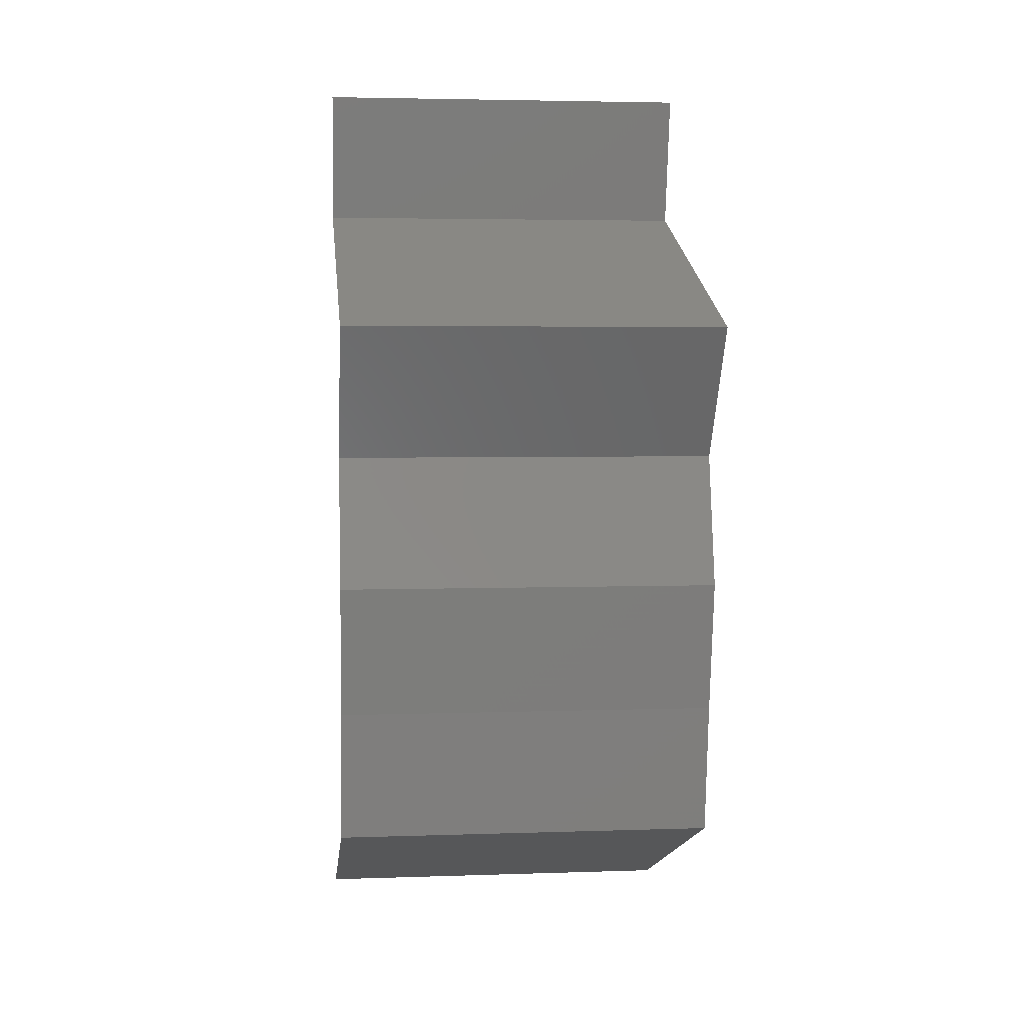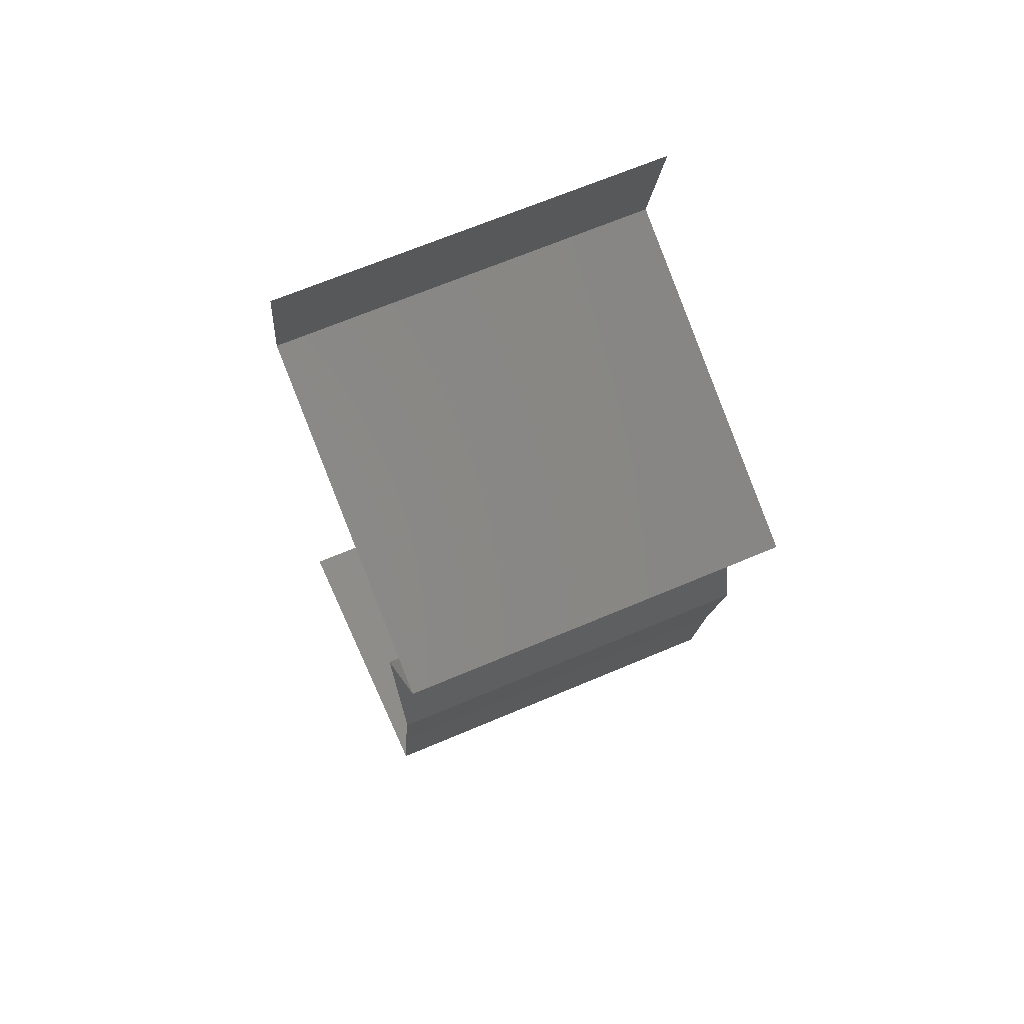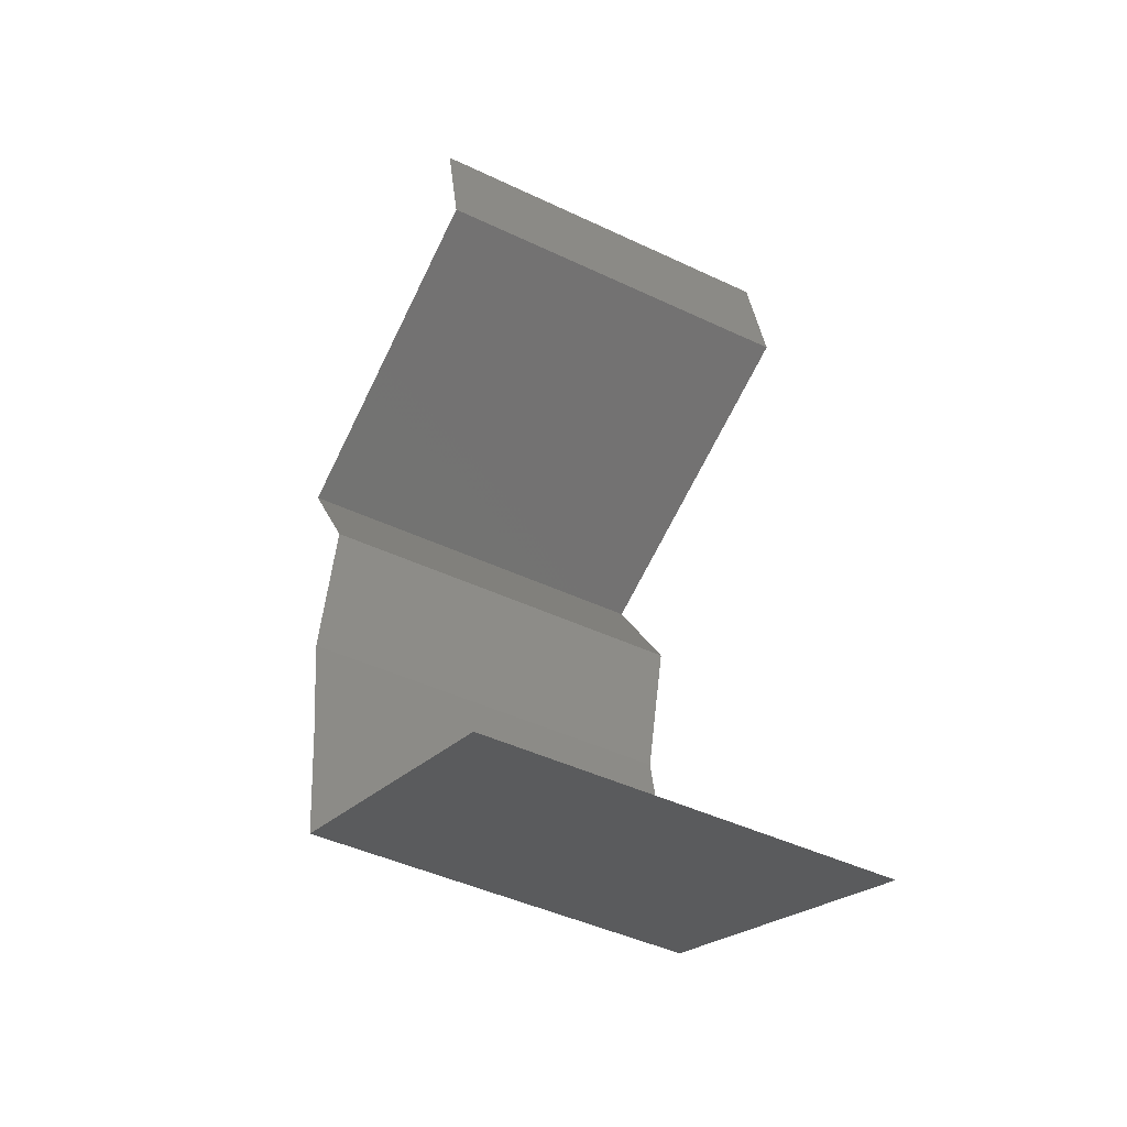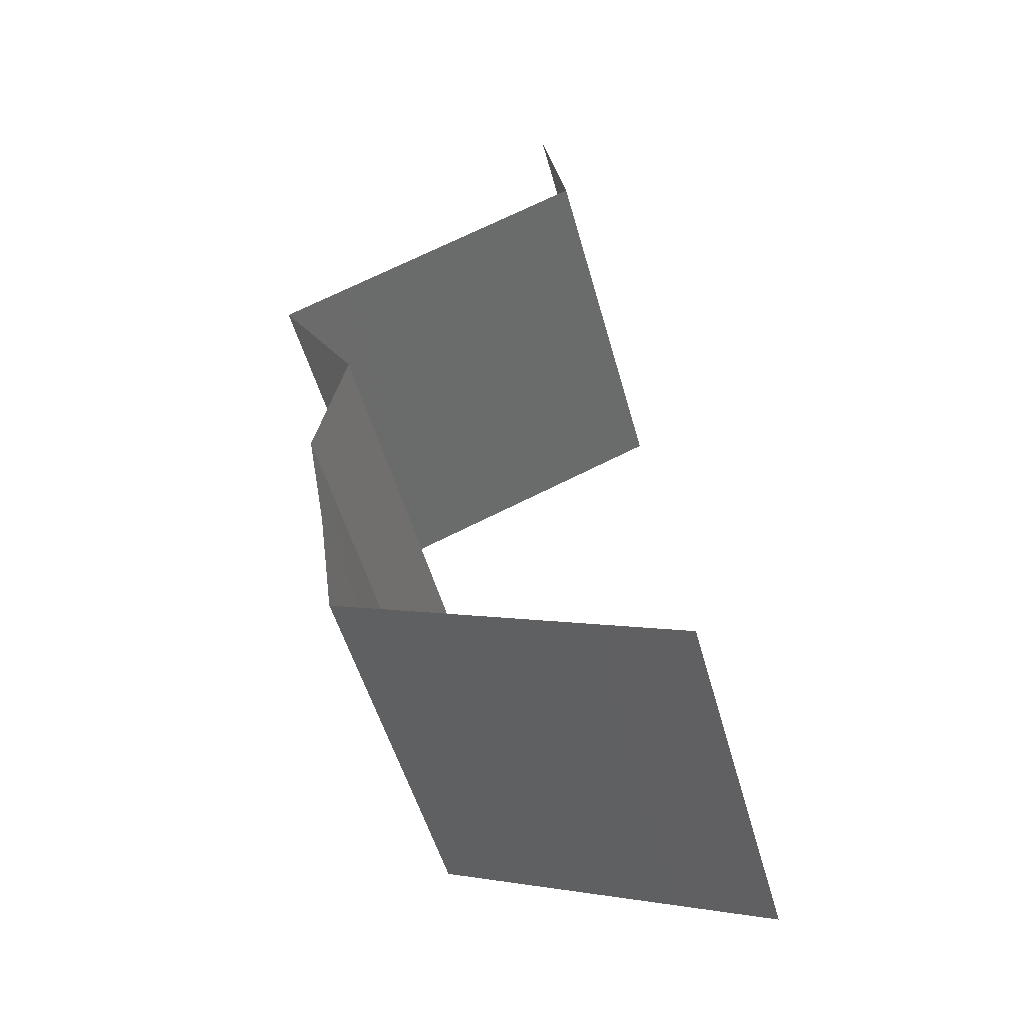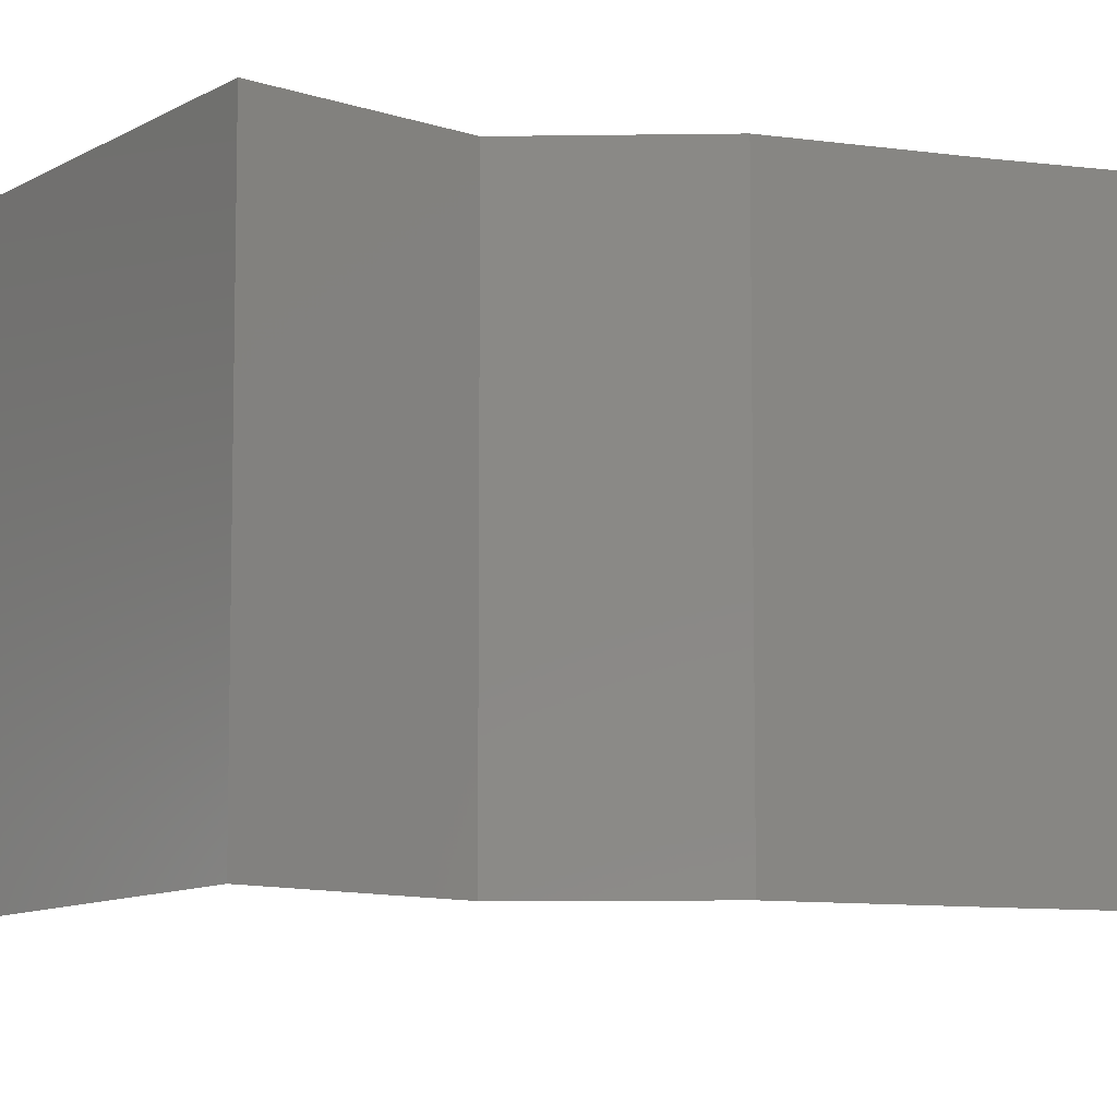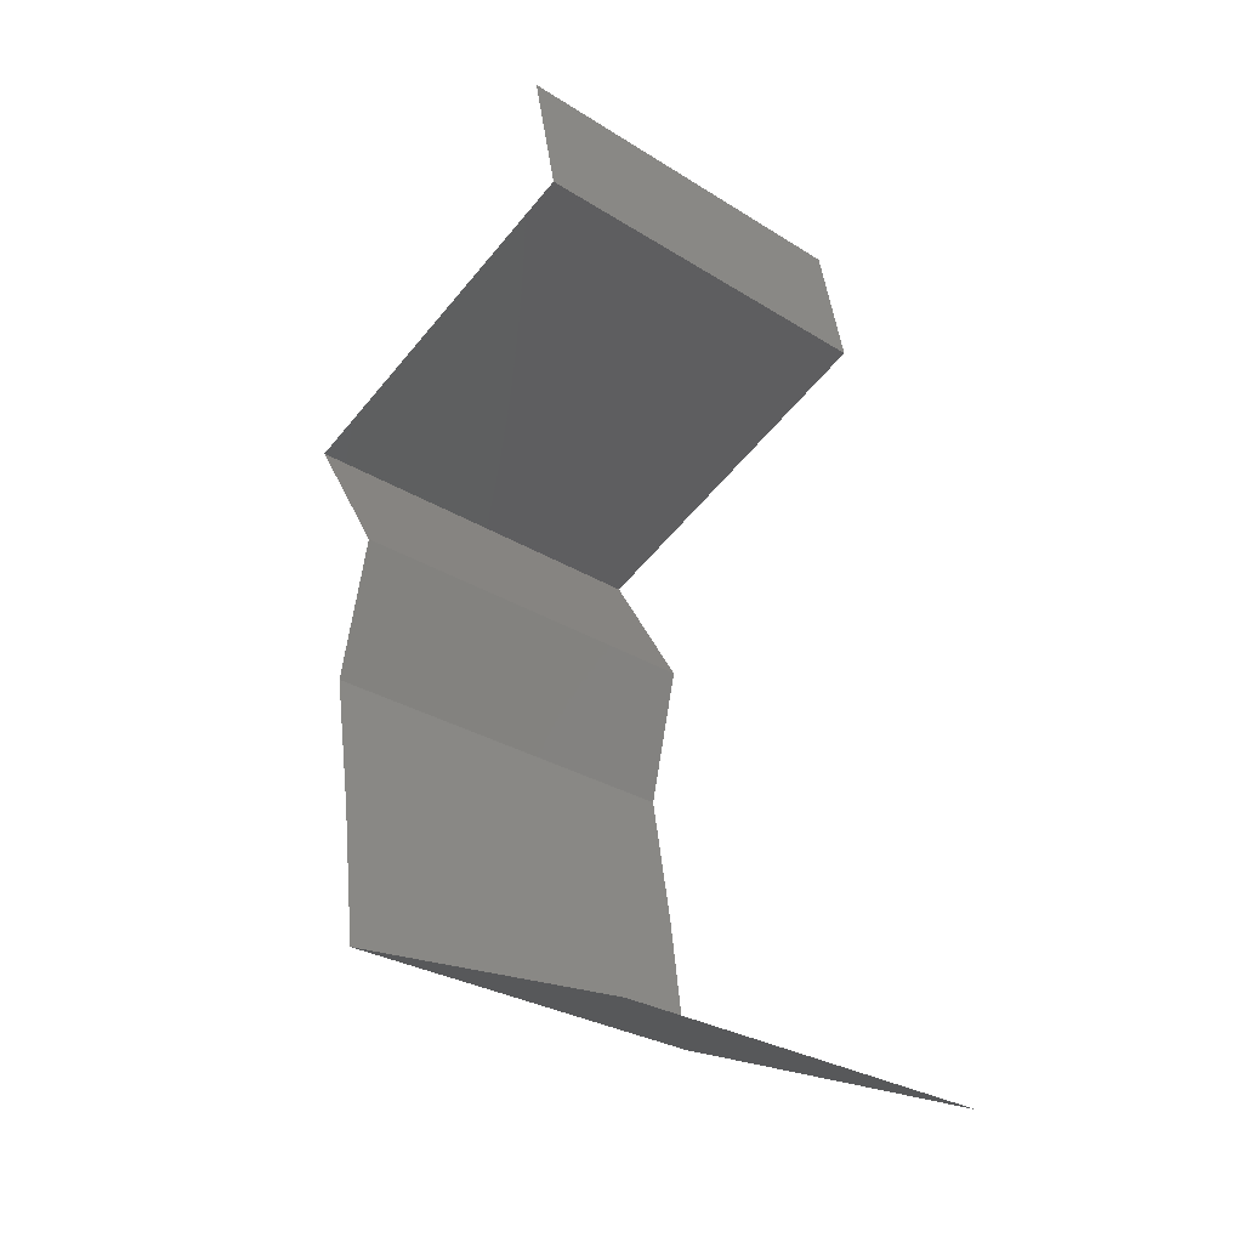
<metadata>
{"format":"stl","ext":"stl","renderer":"f3d","projection":"perspective","resolution":1024,"background":"white","views":[{"elev":4.0,"azim":-96.4,"up":"+Y"},{"elev":67.4,"azim":-113.0,"up":"+Y"},{"elev":-45.4,"azim":61.4,"up":"+Y"},{"elev":-51.4,"azim":15.3,"up":"+Y"},{"elev":-9.3,"azim":-101.2,"up":"+Z"},{"elev":-29.1,"azim":47.2,"up":"+Y"}]}
</metadata>
<code>
# stl→obj: 46 verts, 68 faces
v 0.03209 0.05485 0.01
v 0.0335 0.048 0.01
v 0.0328 0.05142 0.015
v 0.03209 0.05485 0
v 0.0335 0.048 0
v 0.0328 0.05142 0.005
v 0.0335 0.048 0.02
v 0.03209 0.05485 0.02
v 0.02493 0.04457 0
v 0.02651 0.0452 0.007685
v 0.01636 0.04114 0.01
v 0.01636 0.04114 0.02
v 0.02269 0.04367 0.01321
v 0.02493 0.04457 0.02
v 0.02828 0.04591 0.01422
v 0.01636 0.04114 0
v 0.02064 0.04285 0.005
v 0.02059 0.03428 0
v 0.02059 0.03428 0.01
v 0.01848 0.03771 0.005
v 0.01848 0.03771 0.015
v 0.02059 0.03428 0.02
v 0.01895 0.02743 0.01
v 0.01977 0.03085 0.005
v 0.01977 0.03085 0.015
v 0.01895 0.02743 0
v 0.01895 0.02743 0.02
v 0.02014 0.02057 0.02
v 0.01954 0.024 0.015
v 0.02014 0.02057 0
v 0.01954 0.024 0.005
v 0.02014 0.02057 0.01
v 0.02107 0.01371 0.02
v 0.0206 0.01714 0.015
v 0.02107 0.01371 0.01
v 0.0206 0.01714 0.005
v 0.02107 0.01371 0
v 0.03835 0.006857 0.02
v 0.02971 0.01028 0.02
v 0.03136 0.00963 0.01233
v 0.03835 0.006857 0.01
v 0.02748 0.01117 0.006809
v 0.02971 0.01028 0
v 0.02539 0.012 0.015
v 0.03835 0.006857 0
v 0.03311 0.008936 0.005785
f 1 2 3
f 4 5 6
f 2 1 6
f 7 8 3
f 1 4 6
f 8 1 3
f 5 2 6
f 2 7 3
f 5 9 10
f 2 5 10
f 11 12 13
f 12 14 13
f 7 2 15
f 16 11 17
f 14 7 15
f 9 16 17
f 11 13 17
f 13 10 17
f 15 2 10
f 10 9 17
f 15 10 13
f 14 15 13
f 18 19 20
f 12 11 21
f 11 16 20
f 19 22 21
f 19 11 20
f 11 19 21
f 16 18 20
f 22 12 21
f 23 19 24
f 19 23 25
f 18 26 24
f 27 22 25
f 19 18 24
f 22 19 25
f 26 23 24
f 23 27 25
f 28 27 29
f 26 30 31
f 23 32 29
f 32 23 31
f 23 26 31
f 27 23 29
f 30 32 31
f 32 28 29
f 33 28 34
f 35 32 36
f 30 37 36
f 32 35 34
f 32 30 36
f 28 32 34
f 37 35 36
f 35 33 34
f 38 39 40
f 41 38 40
f 35 37 42
f 37 43 42
f 33 35 44
f 45 41 46
f 39 33 44
f 43 45 46
f 35 42 44
f 42 40 44
f 46 41 40
f 40 39 44
f 46 40 42
f 43 46 42

</code>
